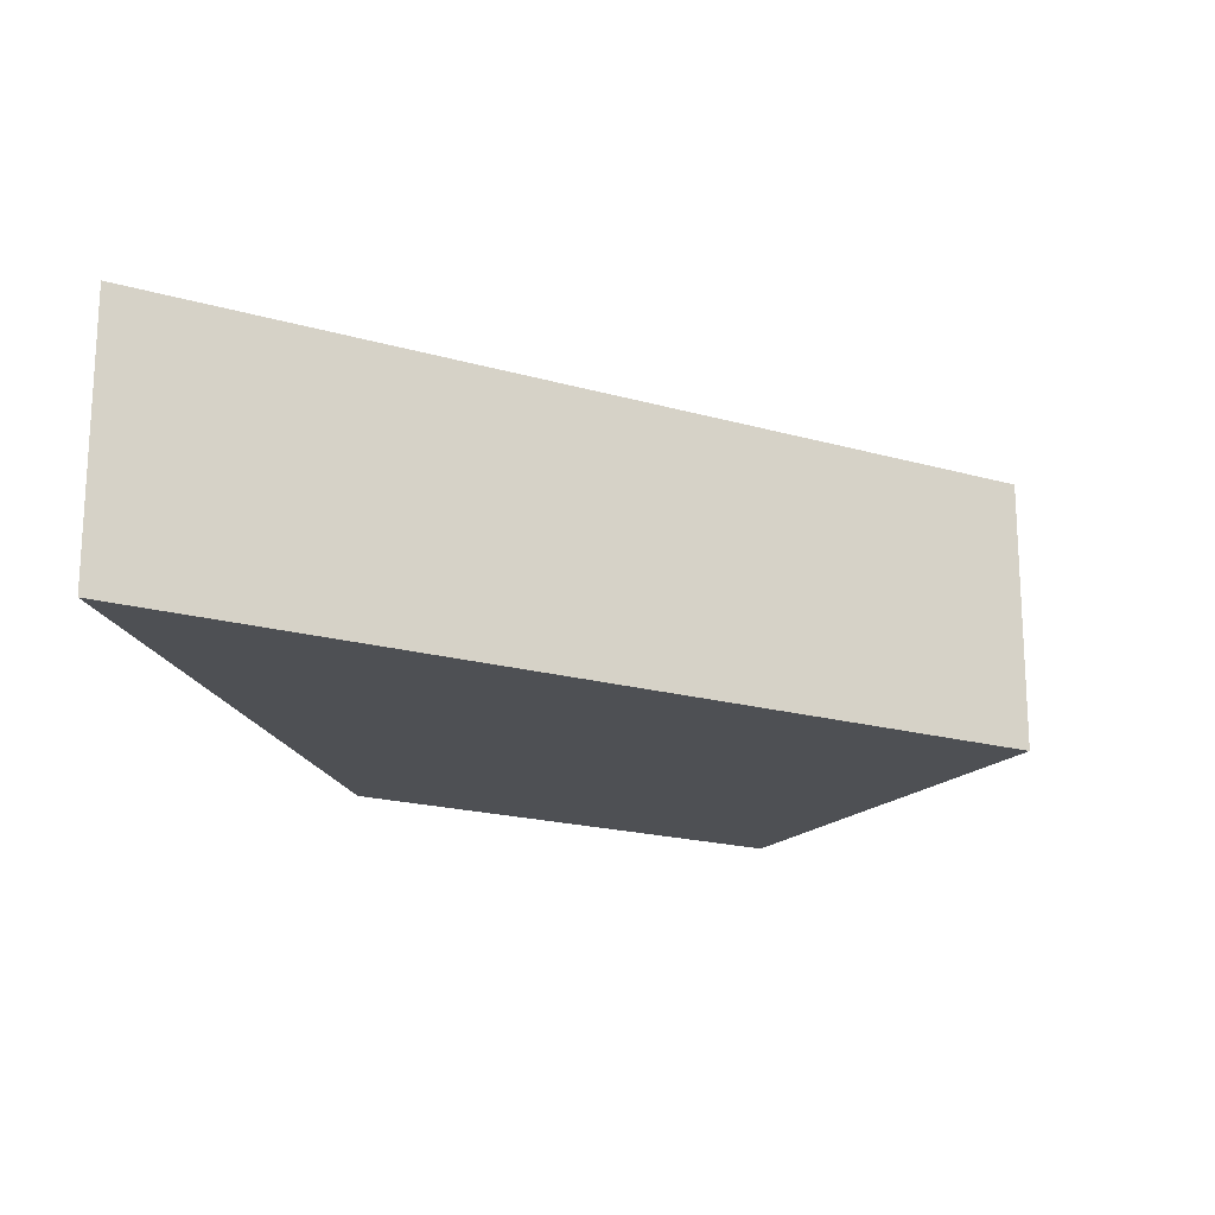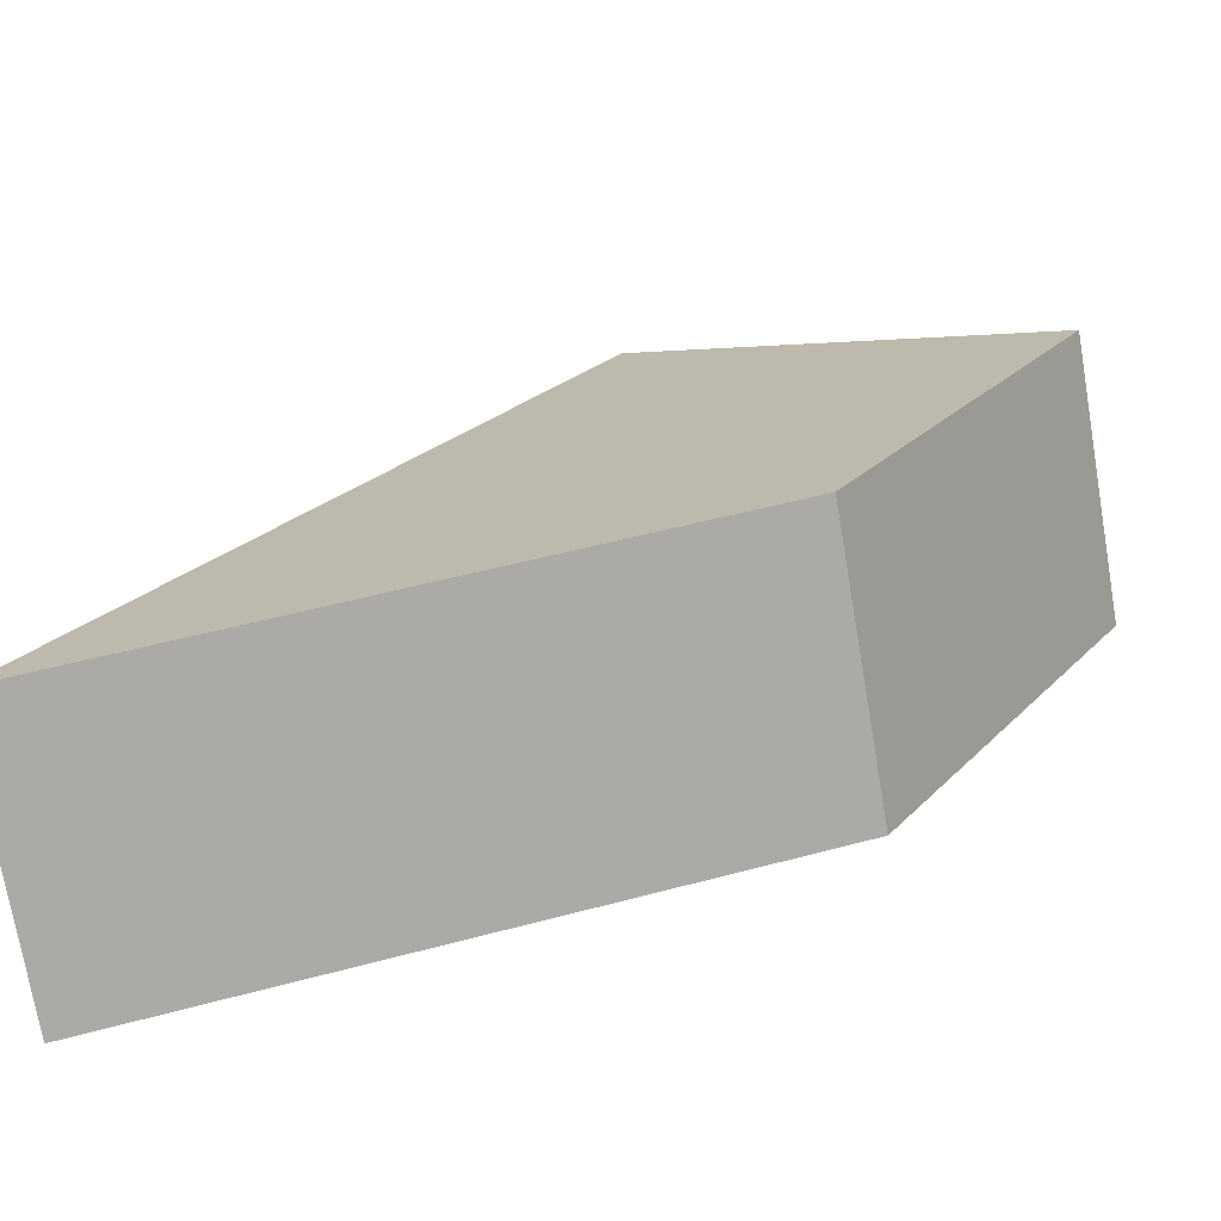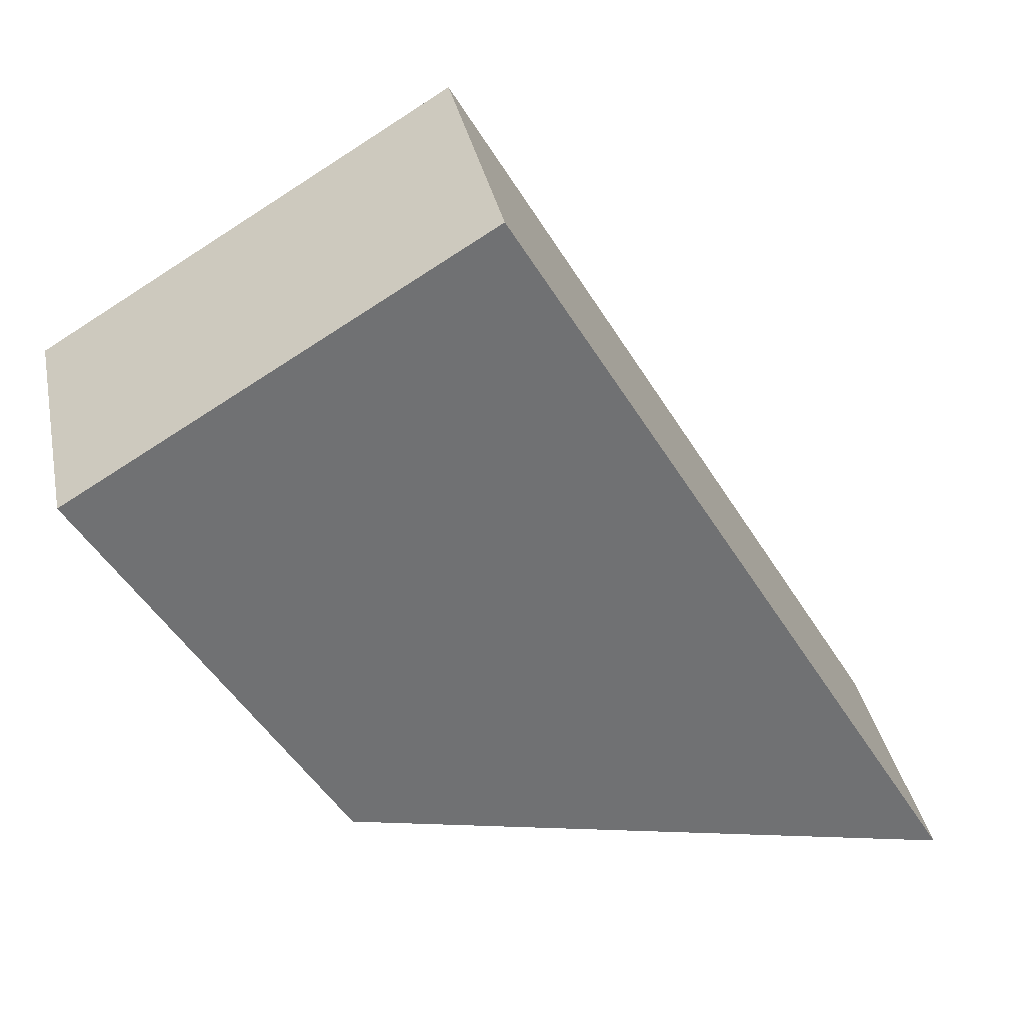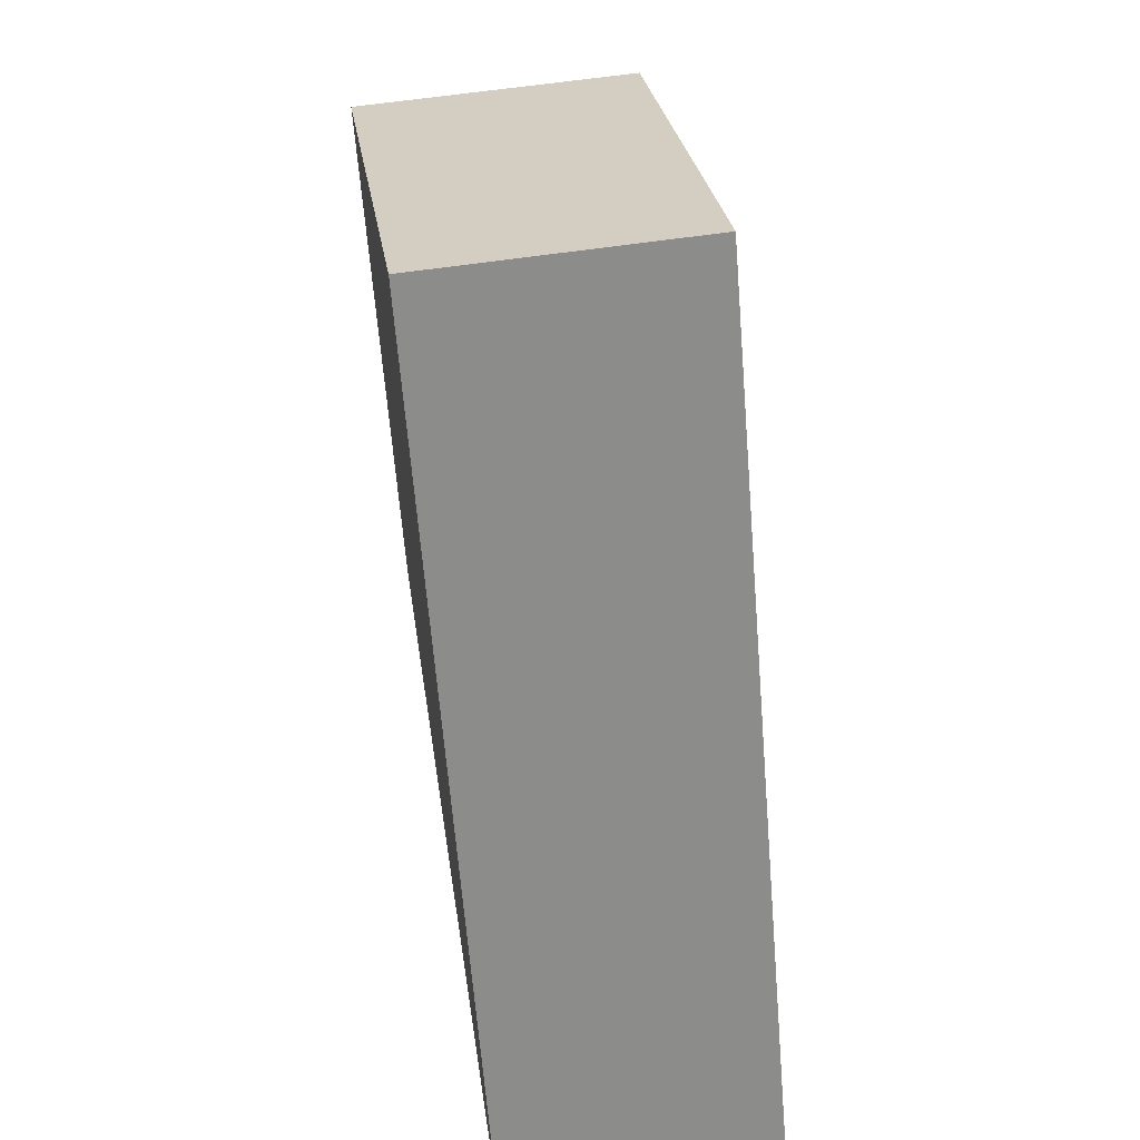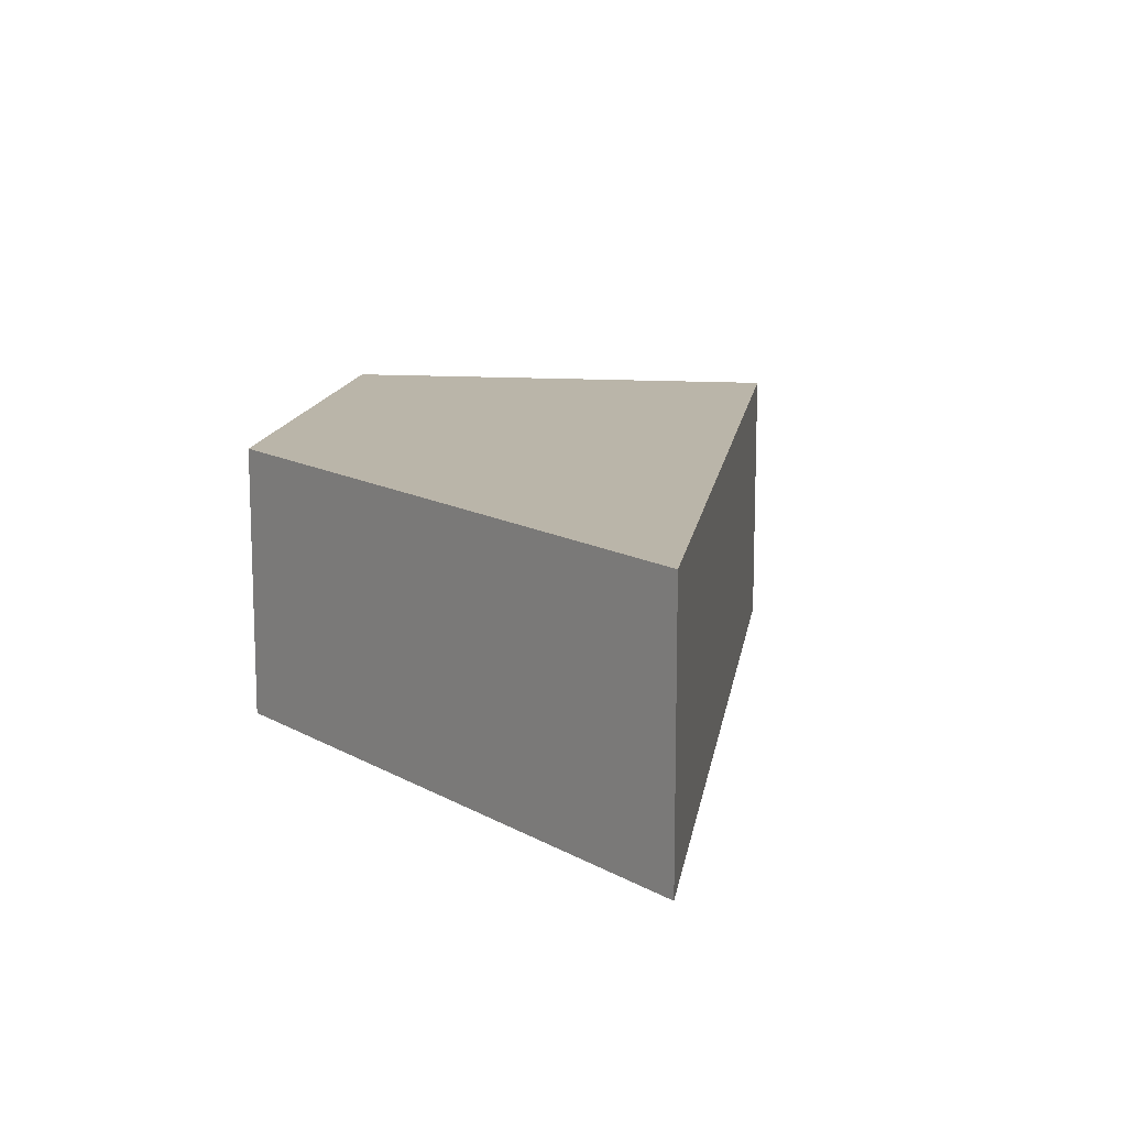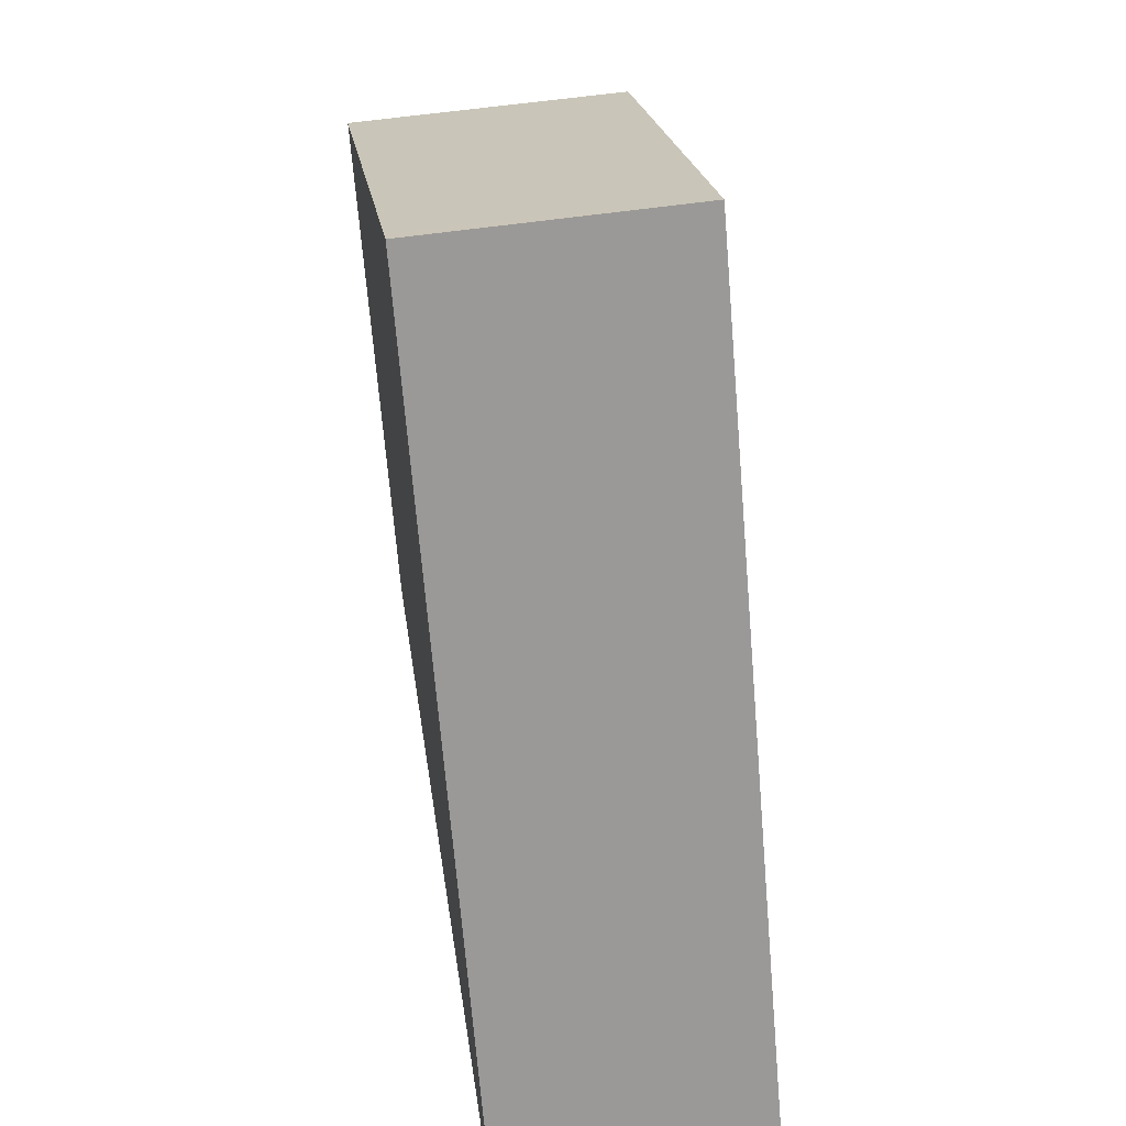
<metadata>
{"format":"obj","ext":"obj","renderer":"f3d","projection":"perspective","resolution":1024,"background":"white","views":[{"elev":-18.7,"azim":-88.6,"up":"+Y"},{"elev":-73.7,"azim":9.7,"up":"+Z"},{"elev":35.3,"azim":168.6,"up":"+Z"},{"elev":57.1,"azim":-99.1,"up":"+Z"},{"elev":13.5,"azim":-141.1,"up":"+Y"},{"elev":52.1,"azim":-99.4,"up":"+Z"}]}
</metadata>
<code>
v  6.272 3.506 10.21
v  5.012 3.506 8.545
v  6.06 3.506 10.33
v  11.25 3.506 7.217
v  0 3.506 2.147e-16
v  8.077 3.506 1.832
v  0.332 3.506 0.075
v  6.06 -6.327e-16 10.33
v  11.25 -4.419e-16 7.217
v  6.272 -6.249e-16 10.21
v  8.077 -1.122e-16 1.832
v  0.332 -4.592e-18 0.075
v  0 0 0
v  5.012 -5.232e-16 8.545
g defaultobject
f 1 2 3
f 2 1 4
f 2 4 5
f 5 4 6
f 5 6 7
f 8 1 3
f 1 8 4
f 4 8 9
f 9 8 10
f 9 6 4
f 6 9 11
f 11 7 6
f 7 11 12
f 7 12 5
f 5 12 13
f 2 8 3
f 8 2 14
f 14 2 5
f 14 5 13
f 14 10 8
f 10 14 9
f 9 14 11
f 11 14 13
f 11 13 12

</code>
